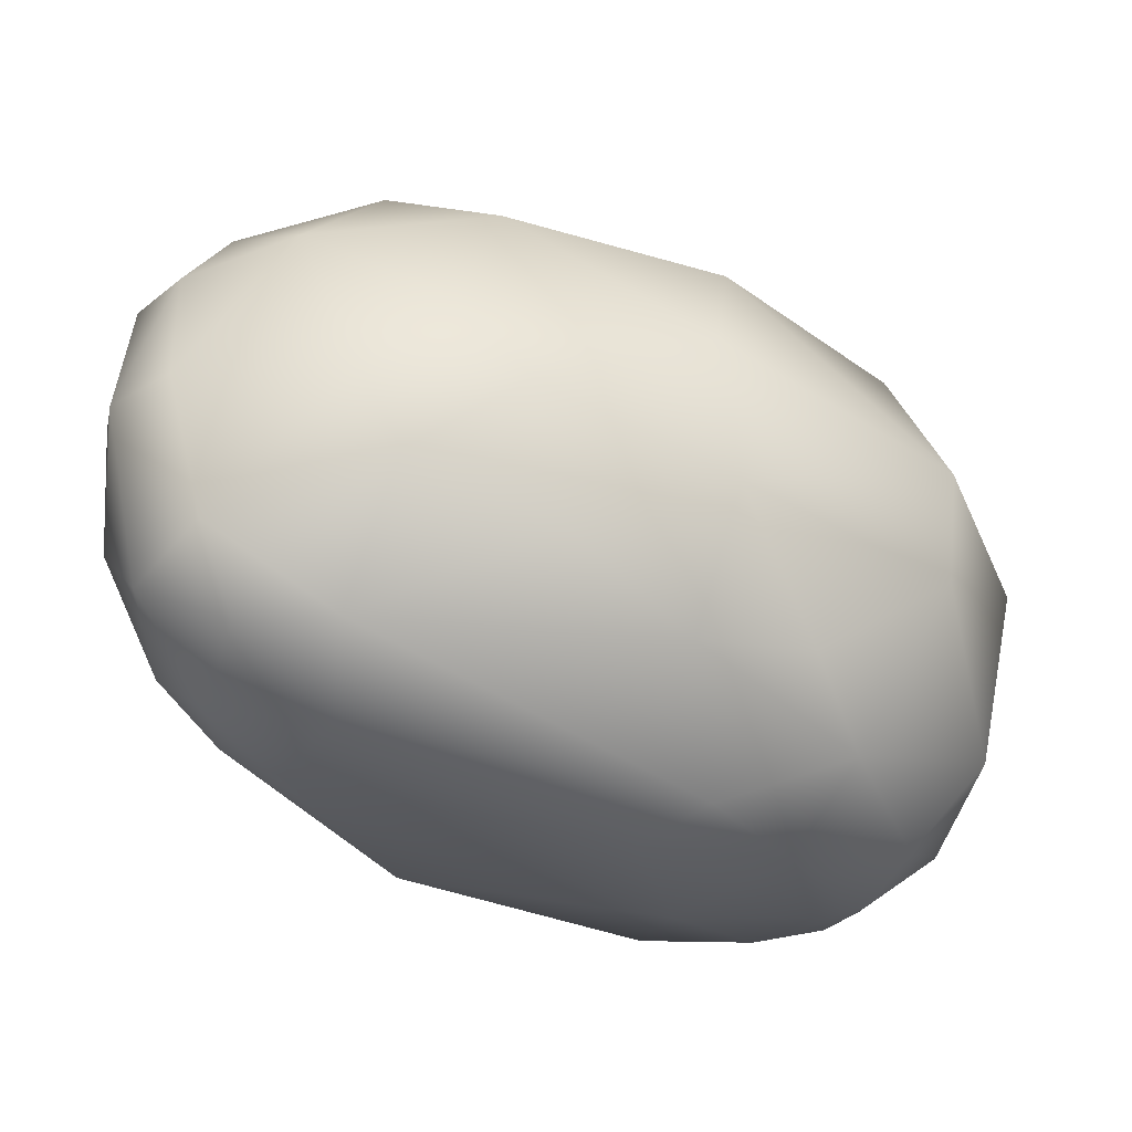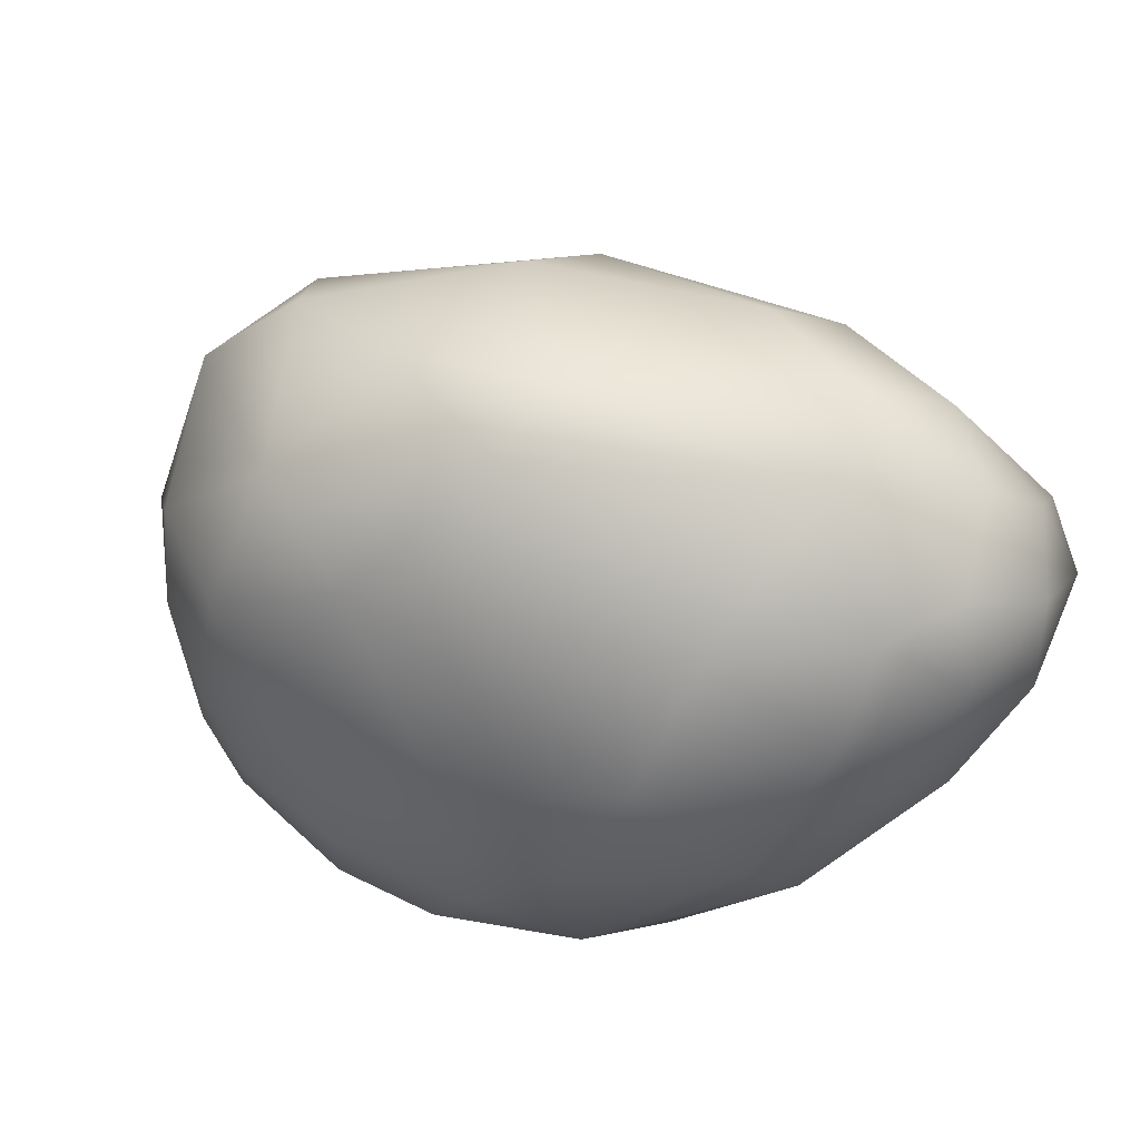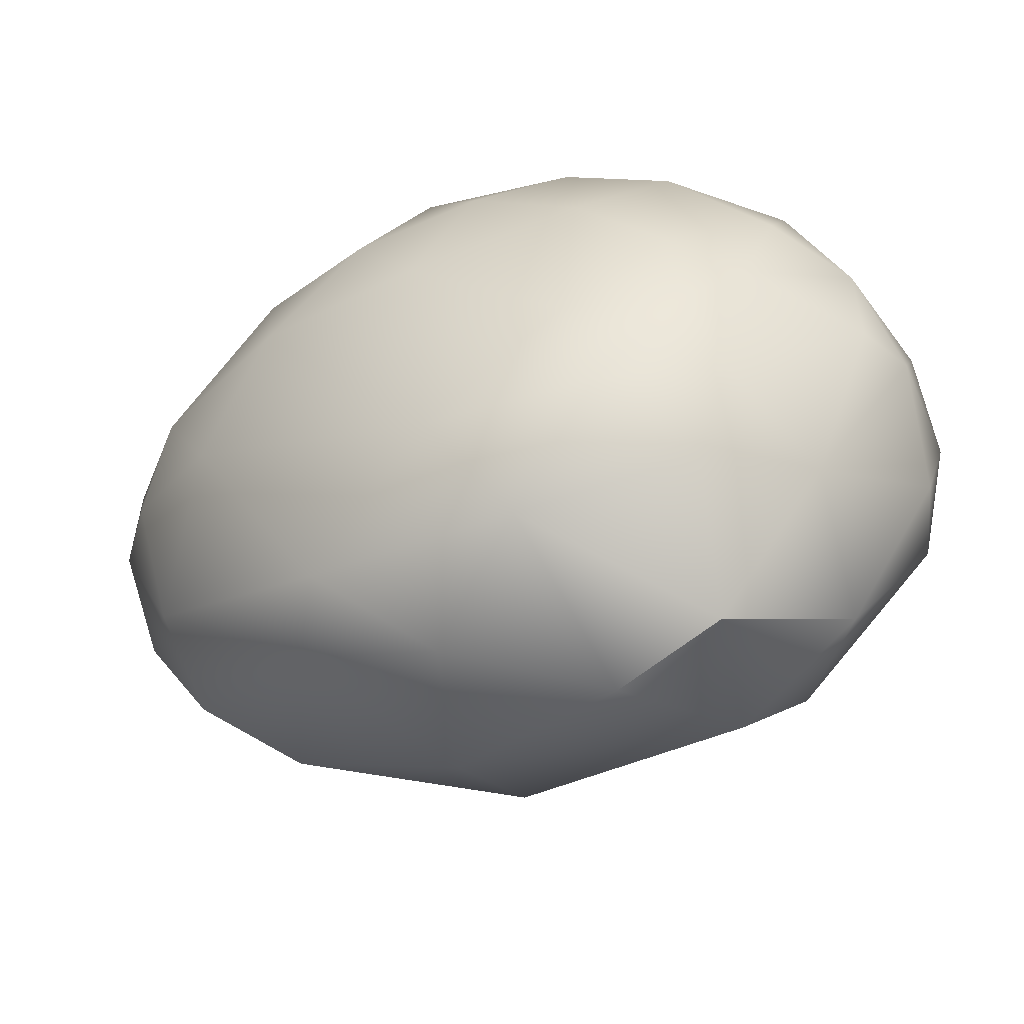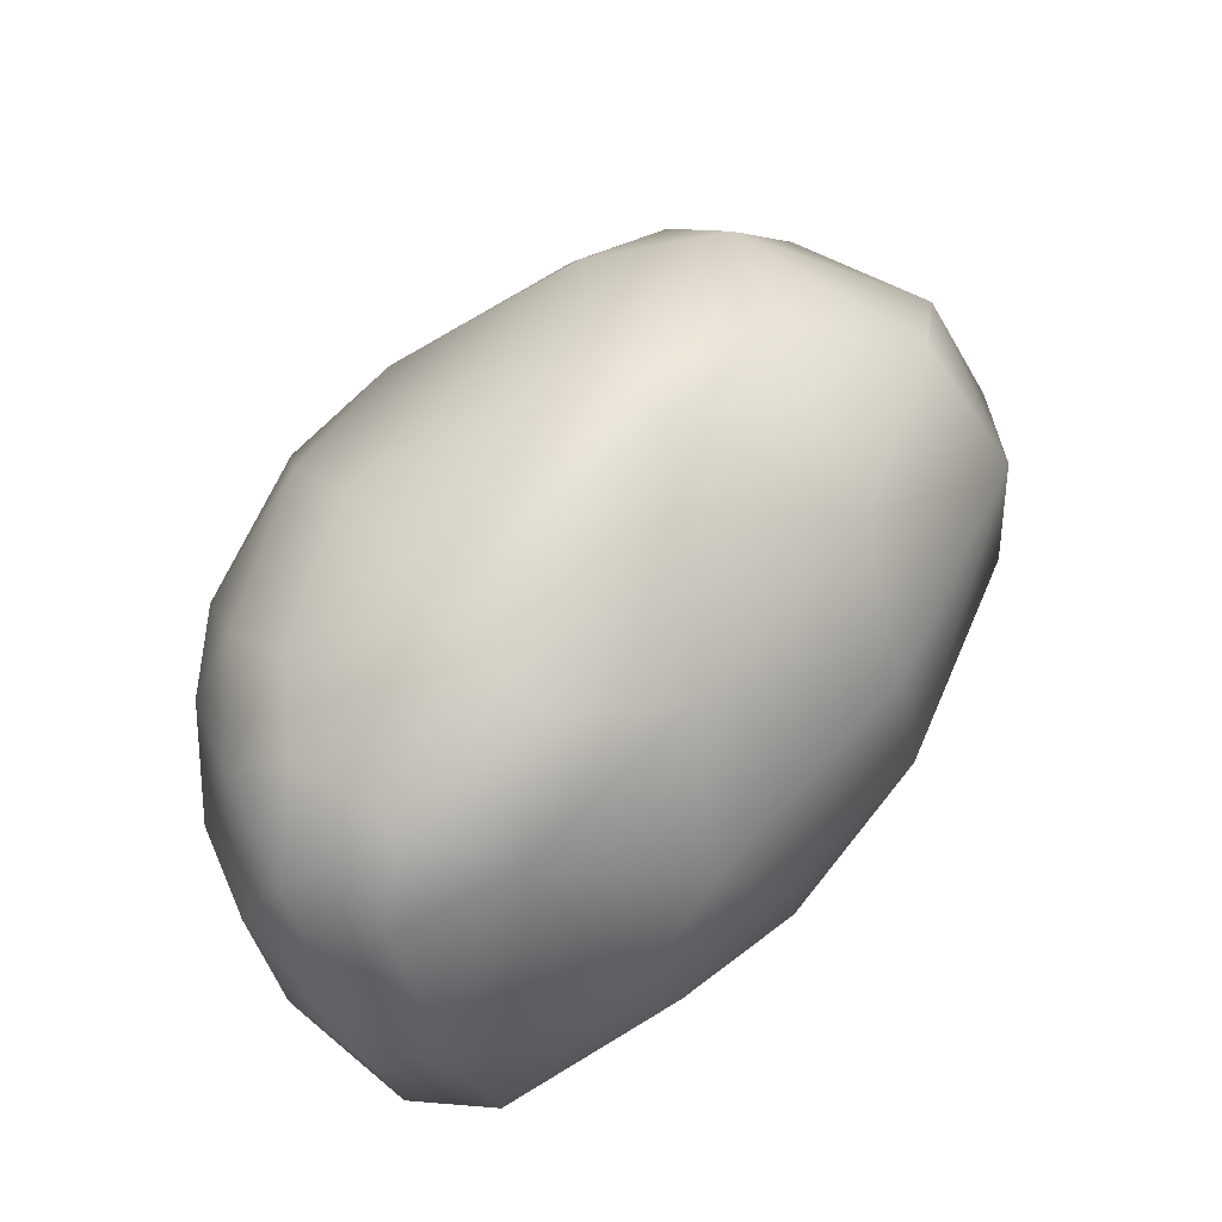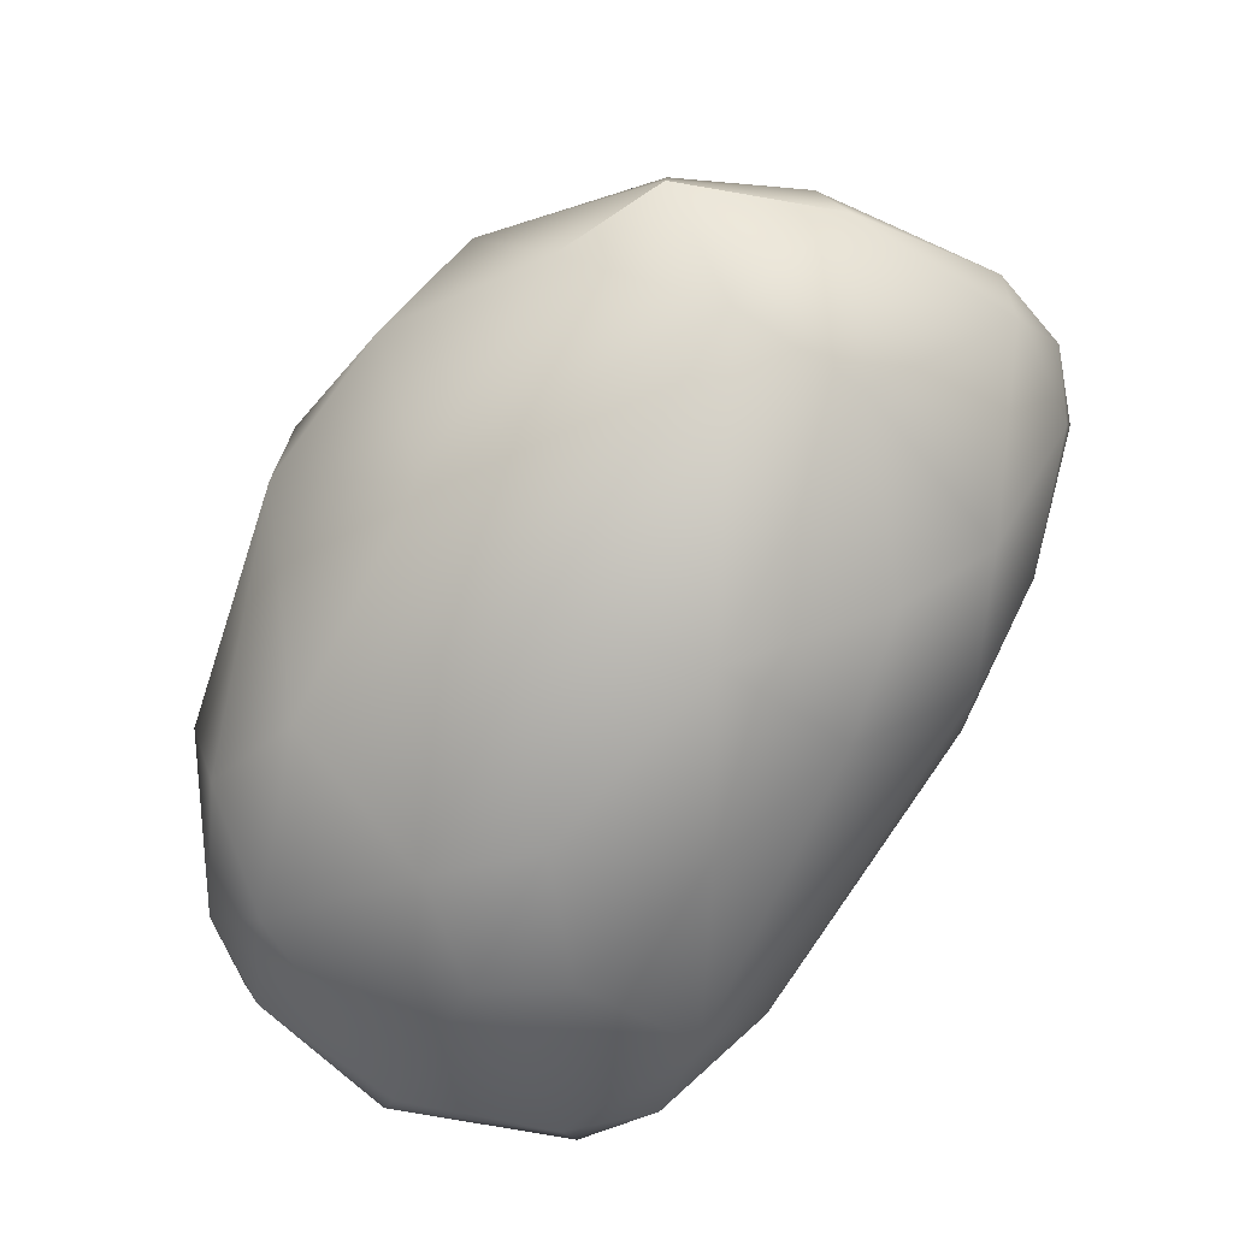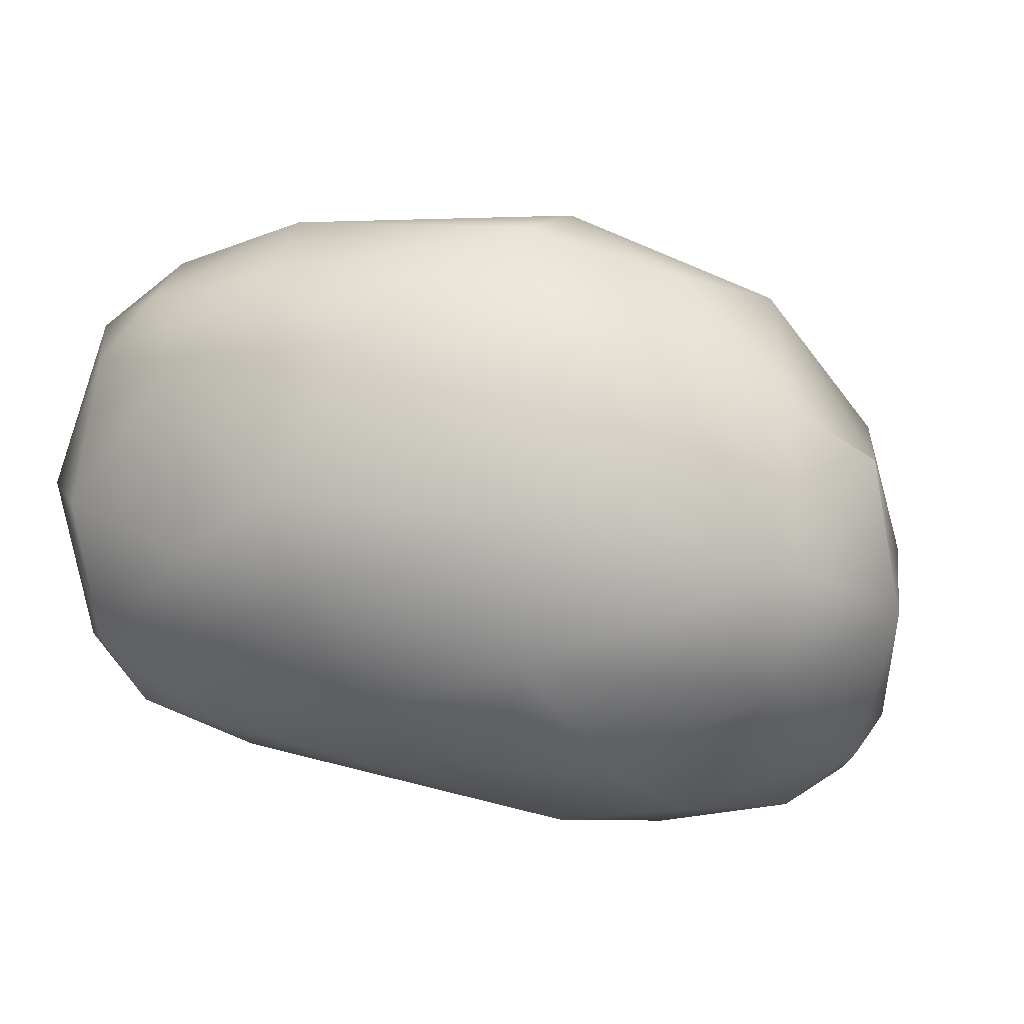
<metadata>
{"format":"obj","ext":"obj","renderer":"f3d","projection":"perspective","resolution":1024,"background":"white","views":[{"elev":-21.2,"azim":-0.2,"up":"+Z"},{"elev":68.5,"azim":-144.6,"up":"+Z"},{"elev":26.1,"azim":43.4,"up":"+Y"},{"elev":61.8,"azim":-32.0,"up":"+Z"},{"elev":-55.3,"azim":66.8,"up":"+Y"},{"elev":25.8,"azim":28.5,"up":"+Z"}]}
</metadata>
<code>
v -8.518 -72.37 1541
v -7.997 -73.58 1539
v -7.44 -74.14 1540
v -7.188 -73.87 1539
v -6.364 -73.91 1539
v -8.275 -73.57 1541
v -7.741 -74.02 1541
v -7.814 -73.36 1542
v -6.823 -73.56 1542
v -6.26 -74.26 1541
v -6.954 -72.28 1538
v -8.422 -72.63 1540
v -7.977 -72.39 1539
v -7.942 -71.13 1539
v -7.484 -72.99 1538
v -7.466 -72.19 1538
v -6.437 -73.25 1538
v -8.27 -72.68 1542
v -8.18 -71.7 1542
v -8.365 -71.41 1541
v -7.788 -72.06 1543
v -7.463 -72.96 1543
v -7.478 -71.4 1543
v -6.503 -71.98 1543
v -6.2 -72.94 1543
v -6.137 -70.17 1538
v -7.798 -70.13 1540
v -6.94 -69.6 1539
v -6.514 -68.84 1540
v -8.002 -70.75 1541
v -7.616 -70.73 1542
v -7.439 -69.78 1541
v -6.454 -70.47 1543
v -6.472 -69.57 1542
v -6.232 -68.89 1541
v -5.912 -74.28 1540
v -4.663 -73.99 1540
v -3.685 -73.4 1539
v -5.537 -74.07 1541
v -4.924 -74.14 1541
v -4.11 -72.05 1538
v -5.205 -73.27 1543
v -4.386 -71.53 1543
v -3.99 -69.22 1537
v -3.76 -70.74 1537
v -5.571 -68.47 1540
v -5.255 -68.66 1538
v -5.25 -68.38 1539
v -4.262 -68.28 1539
v -4.338 -68.26 1540
v -5.207 -68.75 1541
v -4.331 -70.75 1543
v -3.806 -69.44 1542
v -3.304 -73.6 1540
v -3.447 -73.44 1541
v -3.512 -72.44 1538
v -2.825 -71.65 1538
v -1.77 -71.1 1538
v -2.694 -72.97 1539
v -2.318 -72.32 1538
v -1.501 -72.31 1540
v -1.104 -71.11 1539
v -3.309 -72.58 1542
v -3.066 -71.1 1543
v -1.838 -71.37 1542
v -1.385 -72.06 1541
v -3.386 -68.63 1538
v -3.02 -69.82 1537
v -2.725 -69.45 1537
v -2.451 -70.44 1537
v -2.388 -69.83 1537
v -2.07 -70.45 1538
v -2.063 -69.78 1538
v -1.47 -70.42 1538
v -3.347 -68.32 1540
v -3.05 -68.44 1539
v -2.719 -68.58 1540
v -2.652 -68.54 1539
v -2.381 -68.87 1538
v -1.888 -69.15 1539
v -2.072 -68.99 1540
v -1.688 -69.52 1538
v -1.285 -69.81 1540
v -1.108 -70.42 1539
v -3.398 -68.64 1541
v -2.687 -69.88 1542
v -2.7 -68.99 1541
v -1.778 -69.48 1541
v -1.266 -70.73 1541
v -0.8151 -71.07 1540
v -1.266 -70.73 1541
g grp1
f 20 12 1
f 12 2 6
f 3 7 6
f 6 1 12
f 6 2 3
f 3 2 4
f 3 10 7
f 10 3 36
f 17 4 15
f 3 4 5
f 5 36 3
f 5 4 17
f 7 8 6
f 8 18 6
f 6 18 1
f 9 8 7
f 9 7 10
f 9 22 8
f 22 9 25
f 9 10 39
f 9 39 42
f 56 17 41
f 12 20 14
f 20 27 14
f 13 15 2
f 2 12 13
f 12 14 13
f 4 2 15
f 13 16 15
f 16 13 14
f 28 16 14
f 15 16 11
f 17 11 41
f 17 15 11
f 18 19 1
f 18 21 19
f 1 19 20
f 27 20 30
f 8 22 18
f 21 18 22
f 19 30 20
f 19 31 30
f 22 24 21
f 23 19 21
f 31 19 23
f 23 21 24
f 23 33 31
f 33 23 24
f 25 24 22
f 43 24 25
f 42 25 9
f 26 11 16
f 16 28 26
f 45 11 26
f 27 28 14
f 29 28 27
f 29 27 32
f 29 32 35
f 28 29 47
f 47 29 48
f 48 29 46
f 32 27 30
f 32 30 31
f 31 33 34
f 32 31 34
f 34 35 32
f 34 33 53
f 52 33 24
f 52 53 33
f 35 34 51
f 5 37 36
f 40 36 37
f 40 37 54
f 55 40 54
f 5 38 37
f 37 38 54
f 36 40 10
f 40 39 10
f 40 55 39
f 41 11 45
f 5 17 56
f 56 38 5
f 43 25 42
f 55 63 42
f 42 63 43
f 43 63 64
f 55 42 39
f 66 63 55
f 52 24 43
f 28 47 26
f 26 47 44
f 44 45 26
f 67 47 49
f 47 67 44
f 68 45 44
f 29 35 46
f 35 51 46
f 49 47 48
f 48 46 50
f 50 46 51
f 49 48 50
f 75 50 85
f 67 49 76
f 76 49 75
f 49 50 75
f 53 51 34
f 51 53 85
f 50 51 85
f 66 55 54
f 66 54 61
f 60 38 56
f 57 60 56
f 57 56 41
f 57 41 45
f 72 57 70
f 70 57 45
f 58 60 57
f 57 72 58
f 38 59 54
f 38 60 59
f 54 59 61
f 60 61 59
f 60 58 62
f 58 74 62
f 61 60 62
f 74 84 62
f 66 65 63
f 63 65 64
f 64 52 43
f 89 65 66
f 66 90 89
f 69 44 67
f 79 69 67
f 67 76 79
f 71 68 69
f 69 68 44
f 70 45 68
f 70 68 71
f 73 71 69
f 79 73 69
f 72 70 71
f 71 73 72
f 73 79 82
f 74 58 72
f 73 74 72
f 74 73 82
f 74 82 84
f 76 75 78
f 78 75 77
f 77 75 85
f 85 87 77
f 79 76 78
f 77 81 78
f 87 81 77
f 79 80 82
f 81 87 88
f 78 80 79
f 81 80 78
f 82 80 83
f 81 83 80
f 88 83 81
f 82 83 84
f 88 91 83
f 62 84 90
f 91 90 83
f 90 84 83
f 86 53 52
f 64 86 52
f 53 87 85
f 86 87 53
f 91 86 65
f 65 86 64
f 86 88 87
f 91 88 86
f 61 62 90
f 66 61 90

</code>
